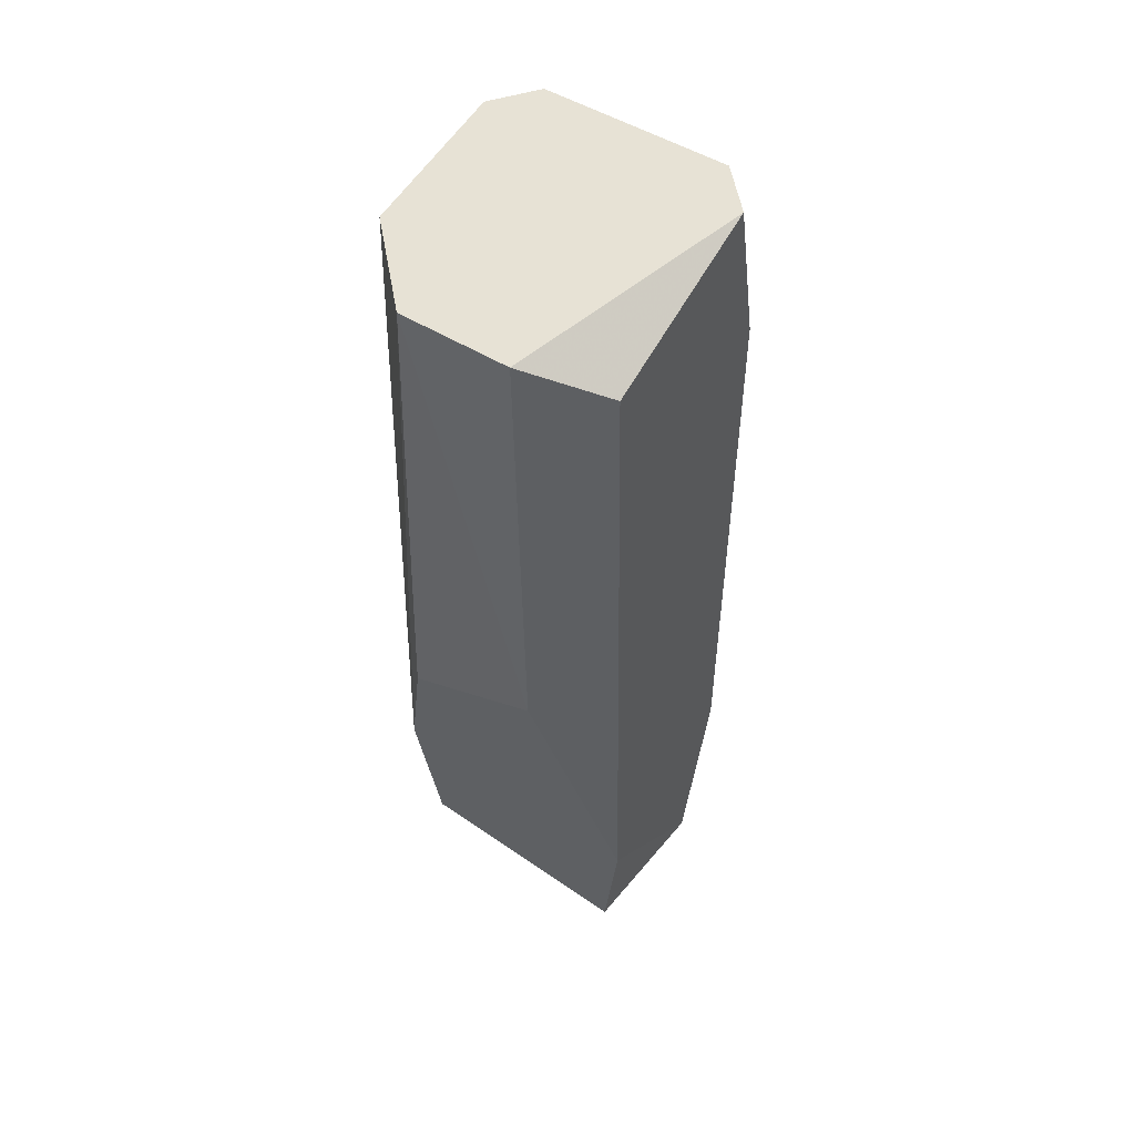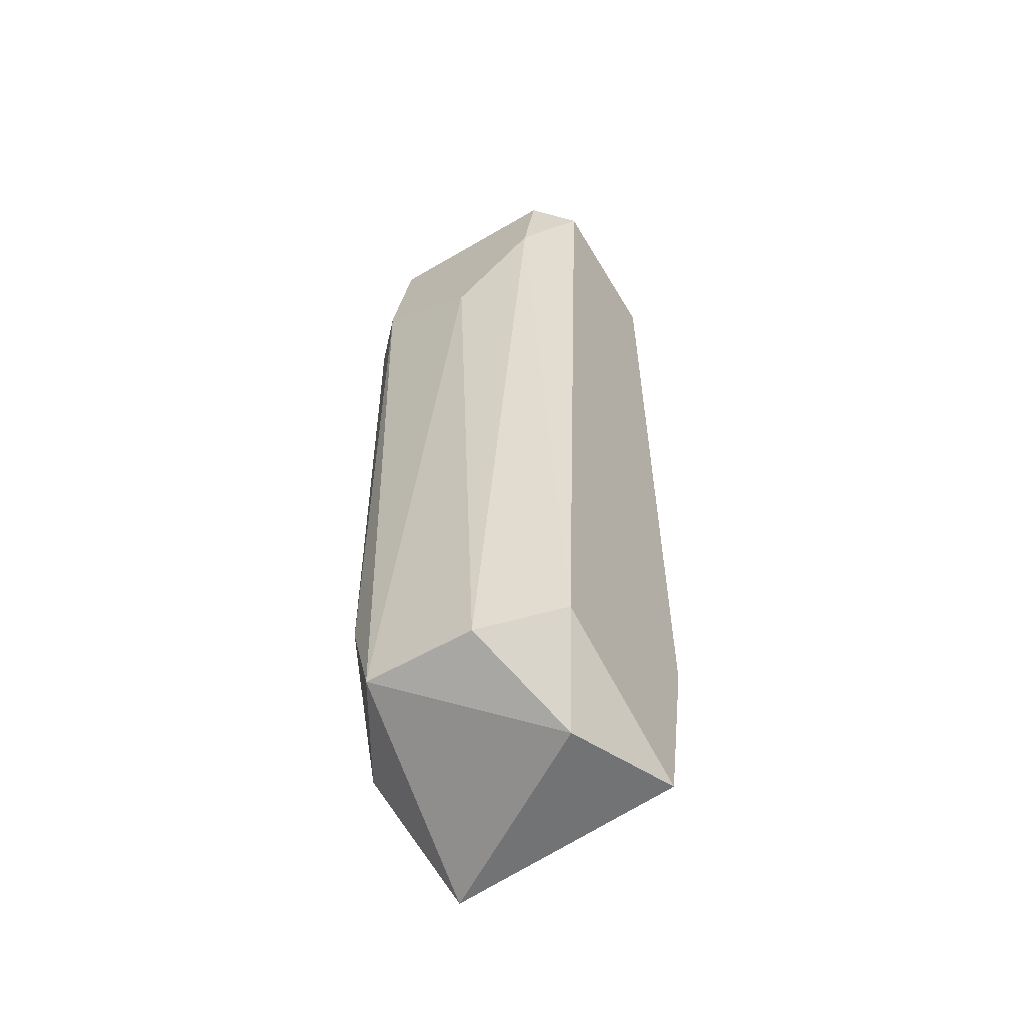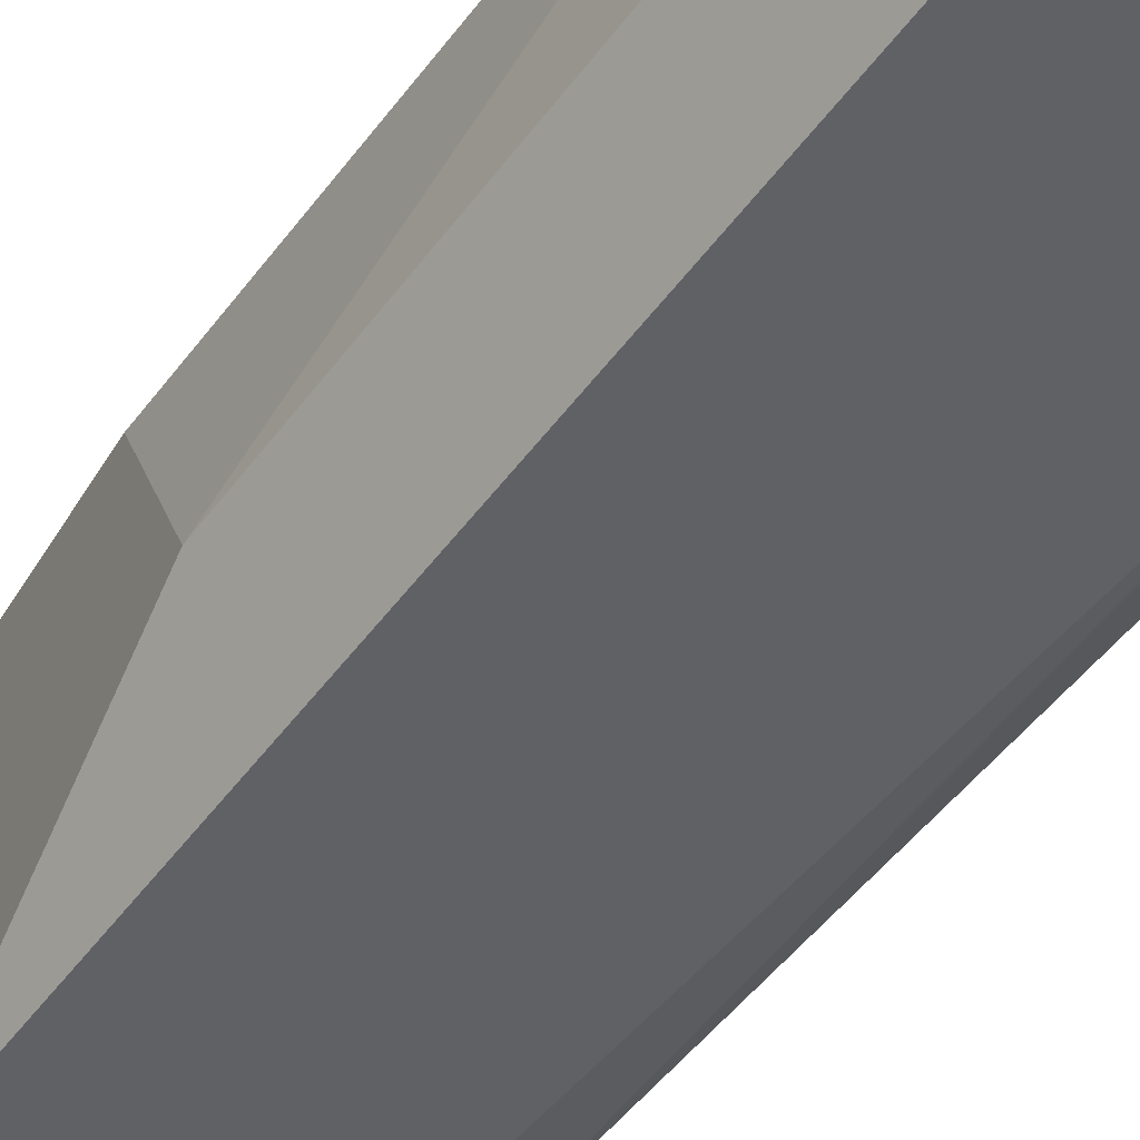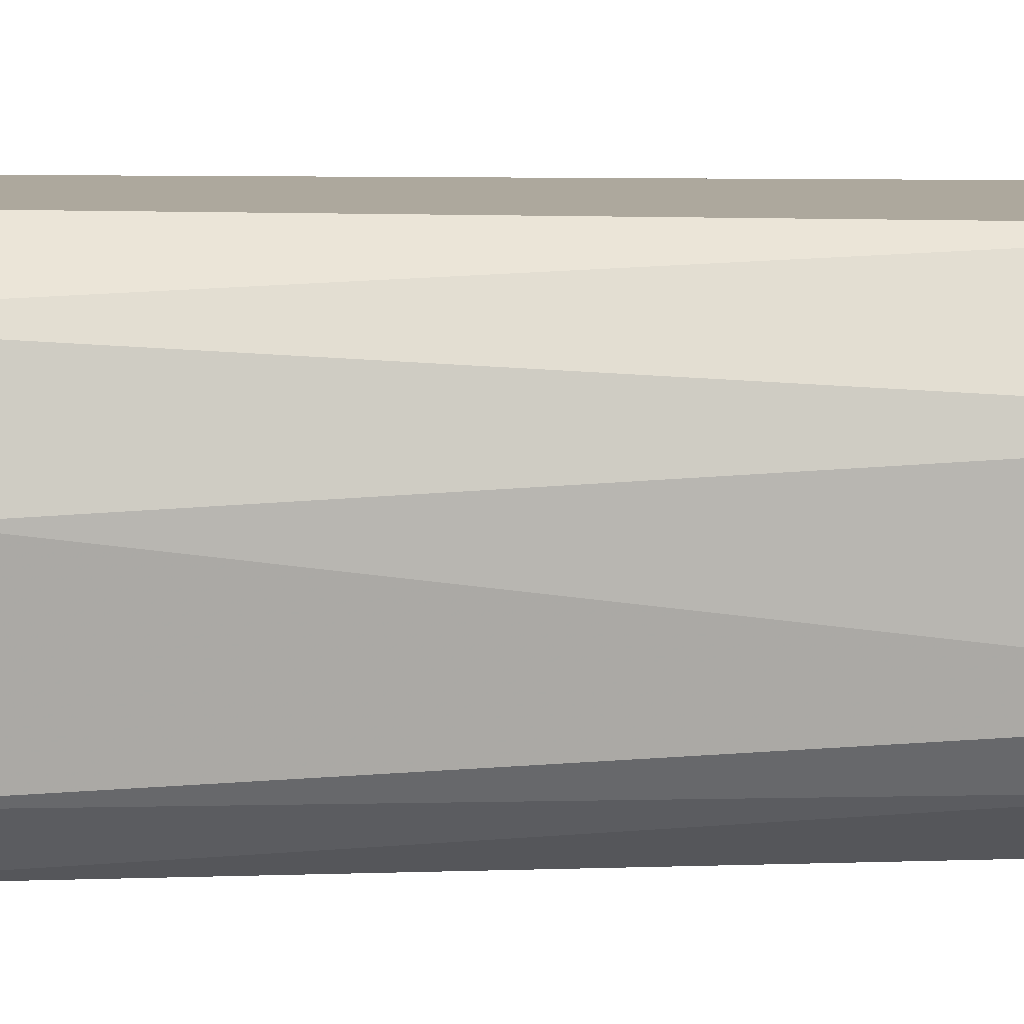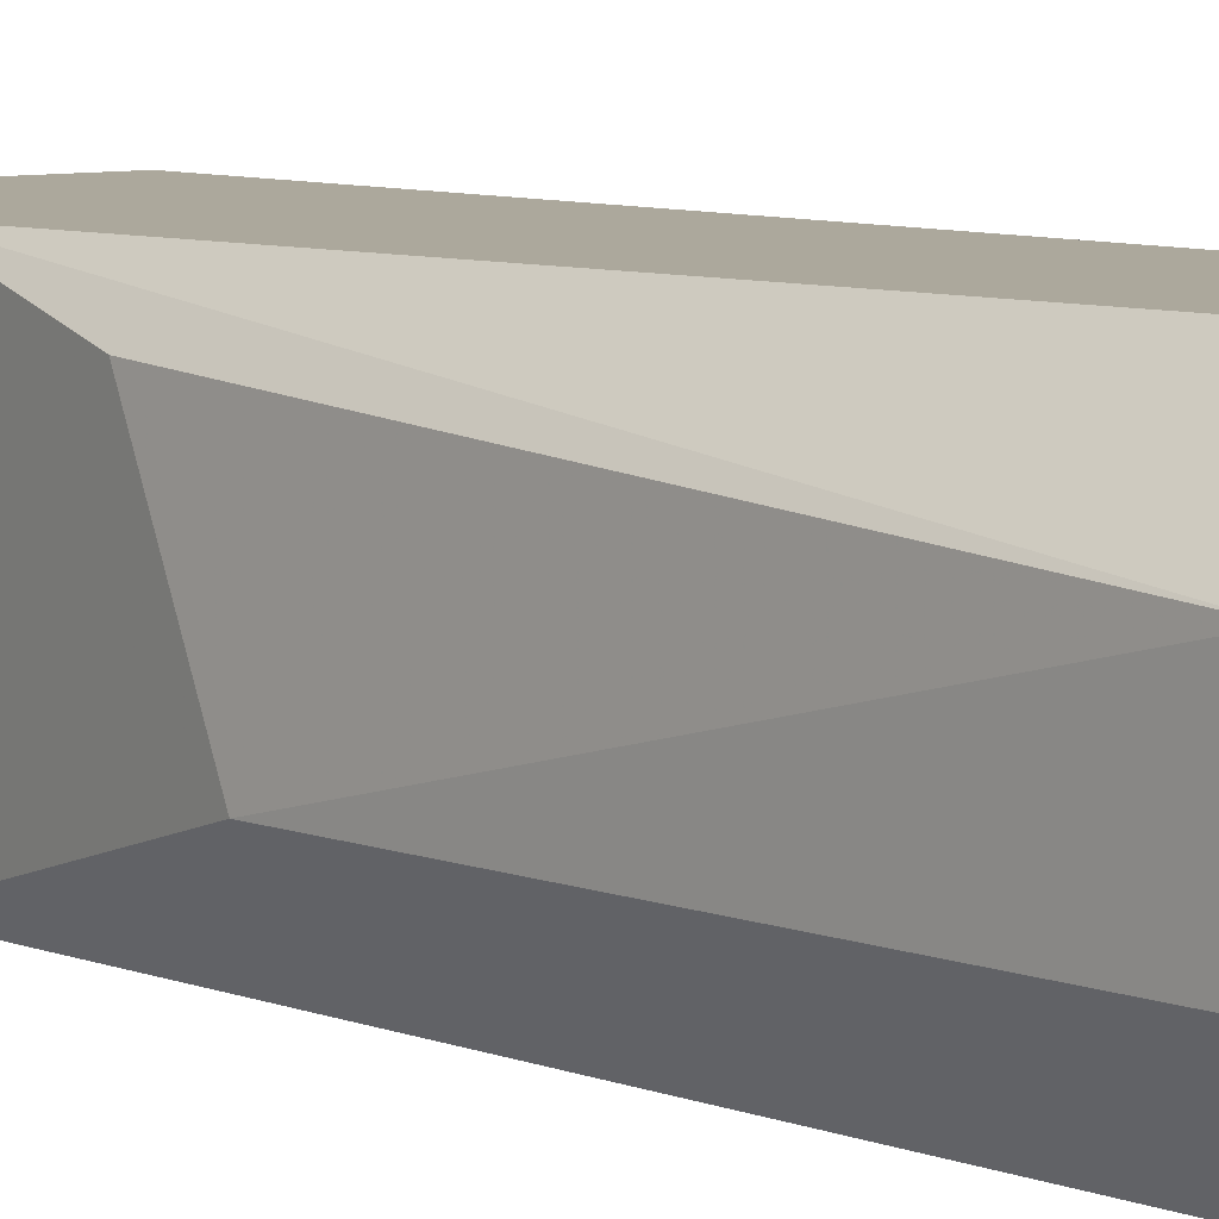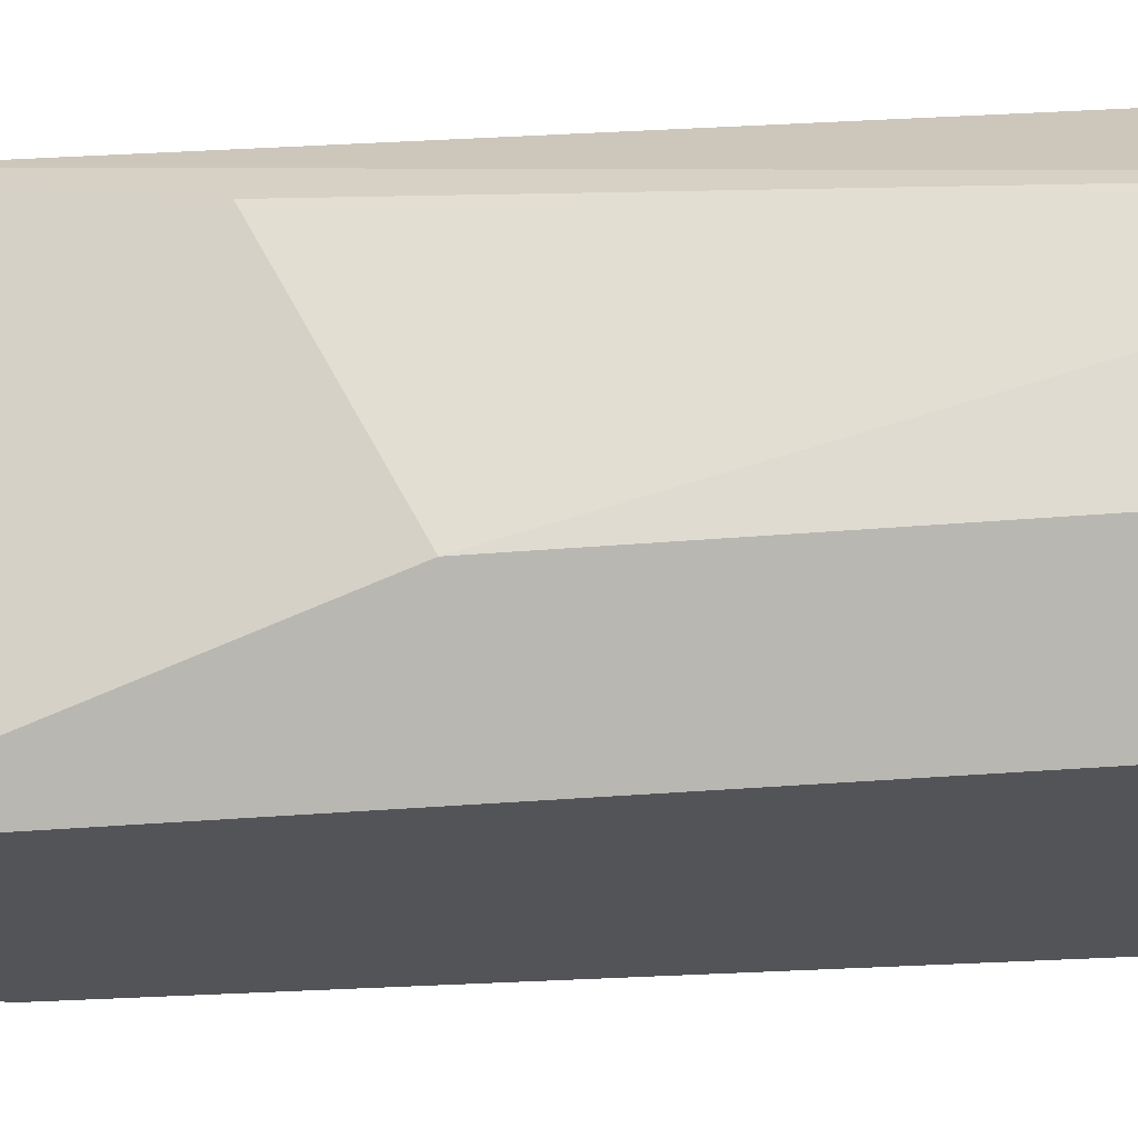
<metadata>
{"format":"obj","ext":"obj","renderer":"f3d","projection":"perspective","resolution":1024,"background":"white","views":[{"elev":50.7,"azim":-55.1,"up":"+Z"},{"elev":-56.2,"azim":122.1,"up":"+Z"},{"elev":-49.0,"azim":-34.8,"up":"+Y"},{"elev":8.6,"azim":82.0,"up":"+Y"},{"elev":9.5,"azim":-43.3,"up":"+Y"},{"elev":-23.3,"azim":-83.5,"up":"+Y"}]}
</metadata>
<code>
v 0.09636 -0.004204 0.00968
v 0.09659 0.002057 -0.02391
v 0.09459 0.005568 -0.02255
v 0.08318 -0.002784 -0.006625
v 0.08322 -0.002344 0.01453
v 0.09523 -0.004059 0.01655
v 0.09524 0.004635 0.01637
v 0.0863 0.005515 -0.02568
v 0.09464 -0.005947 0.009433
v 0.08489 0.005695 -0.0171
v 0.08515 -0.006514 -0.01856
v 0.09573 -0.004791 -0.01862
v 0.09609 0.004527 0.01122
v 0.08657 -0.004955 -0.02718
v 0.09173 0.003749 -0.02651
v 0.09115 -0.006613 -0.02286
v 0.08521 -0.005855 0.01317
v 0.09345 -0.006462 -0.01544
v 0.08375 0.0041 -0.0102
v 0.09693 0.00094 0.006141
v 0.08667 0.006358 0.01492
v 0.08323 0.002873 0.01442
v 0.09658 -0.00316 -0.0238
v 0.09351 -0.005803 0.0163
v 0.09353 0.006371 0.01605
f 18 16 12
f 6 7 22
f 3 10 21
f 22 7 21
f 10 22 21
f 17 11 18
f 11 10 14
f 10 11 4
f 7 6 20
f 20 23 2
f 17 18 9
f 3 21 25
f 21 7 25
f 6 22 5
f 11 17 5
f 22 4 5
f 4 11 5
f 10 3 8
f 14 10 8
f 23 14 15
f 3 2 15
f 2 23 15
f 8 3 15
f 14 8 15
f 20 6 1
f 23 20 1
f 6 9 1
f 7 20 13
f 2 3 13
f 20 2 13
f 25 7 13
f 3 25 13
f 18 11 16
f 14 23 16
f 11 14 16
f 9 6 24
f 17 9 24
f 6 5 24
f 5 17 24
f 22 10 19
f 4 22 19
f 10 4 19
f 9 18 12
f 23 1 12
f 1 9 12
f 16 23 12

</code>
